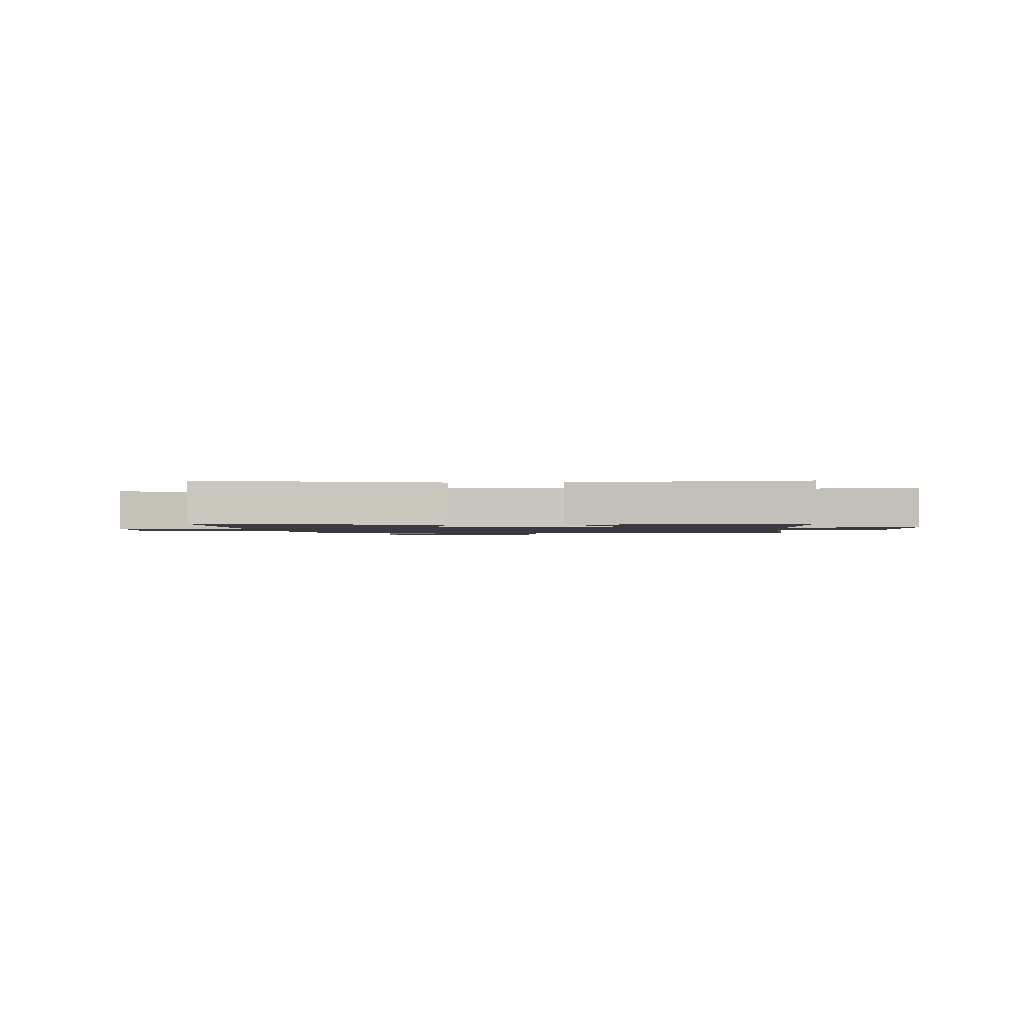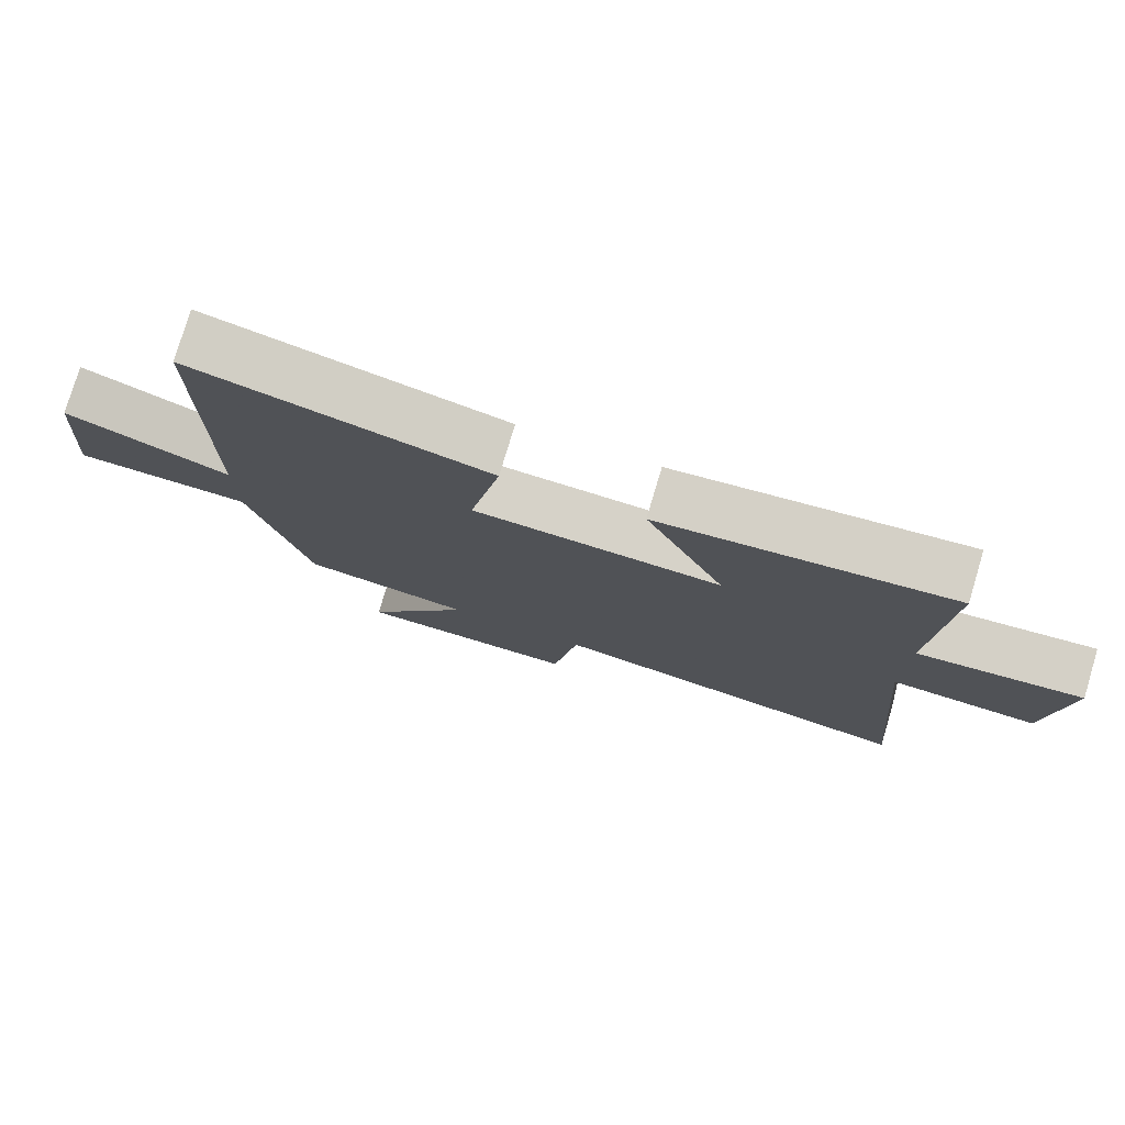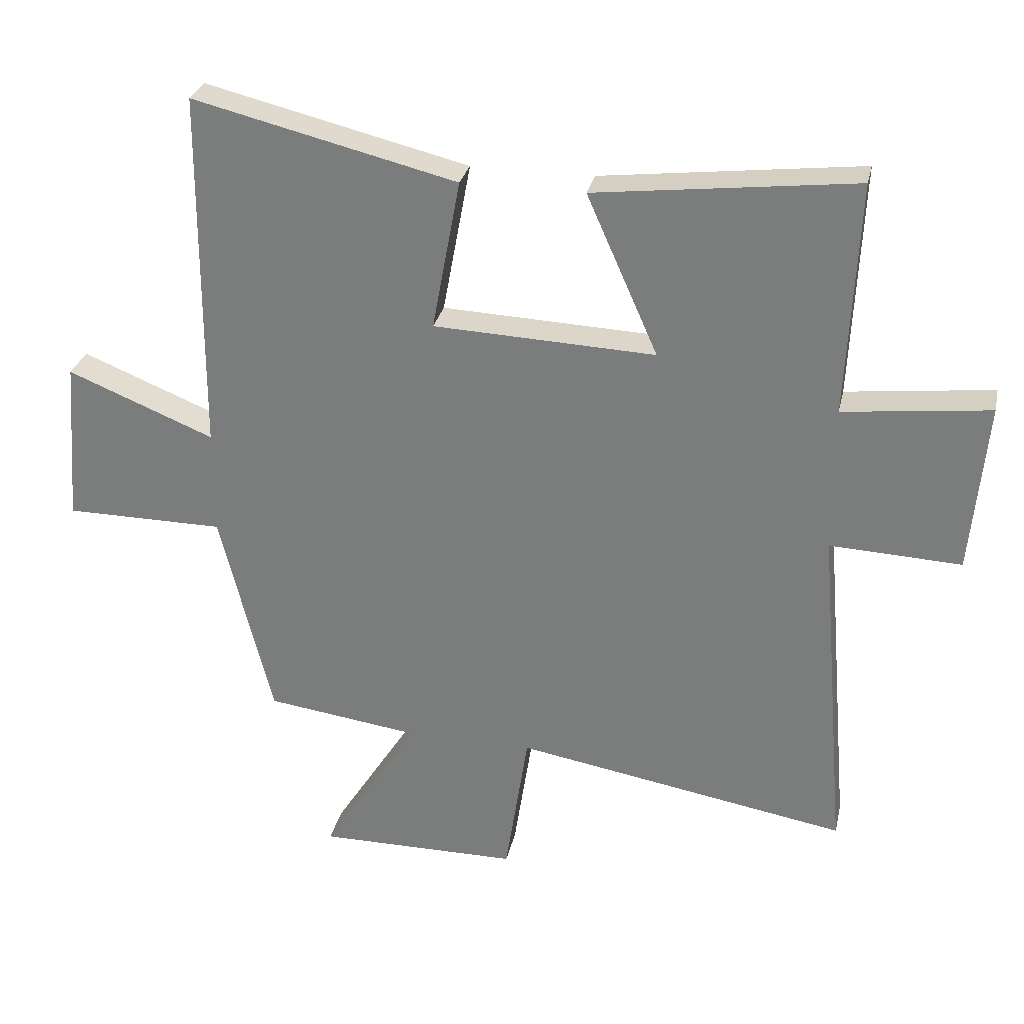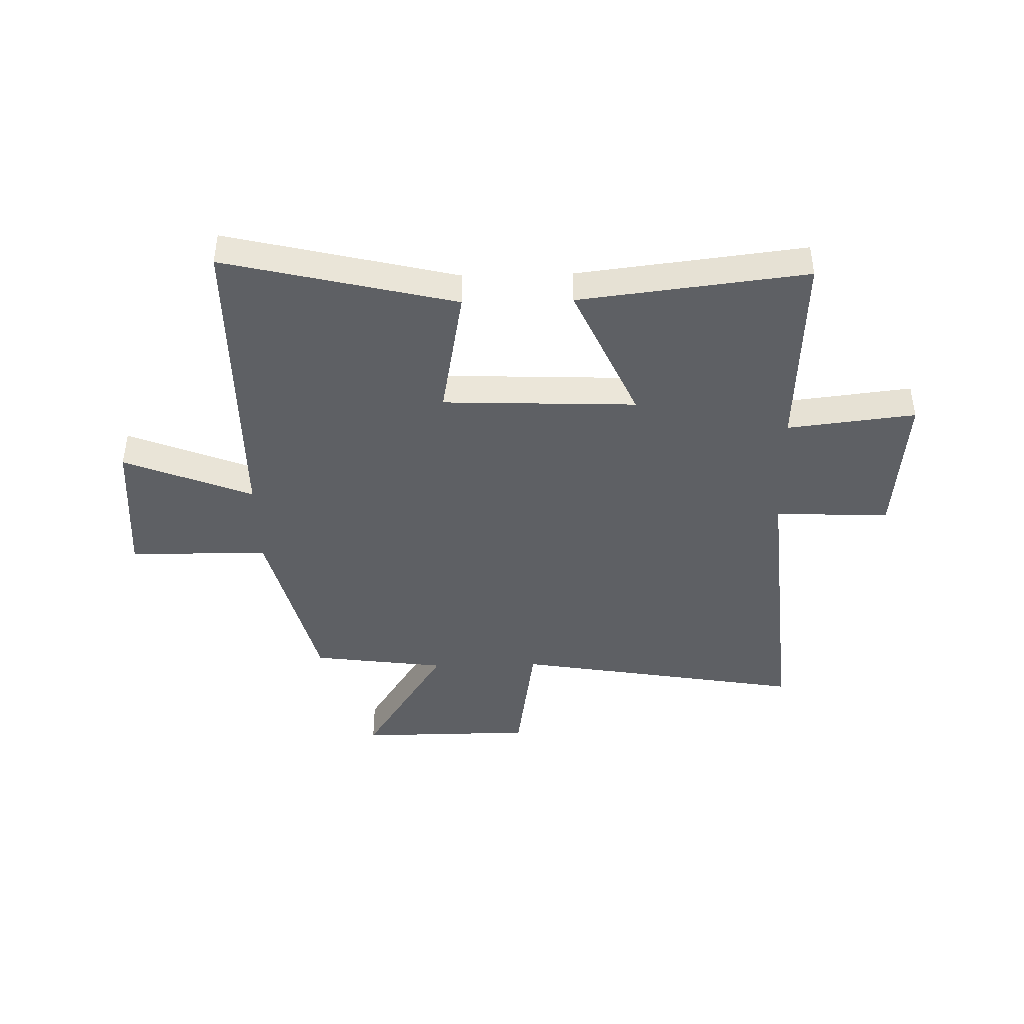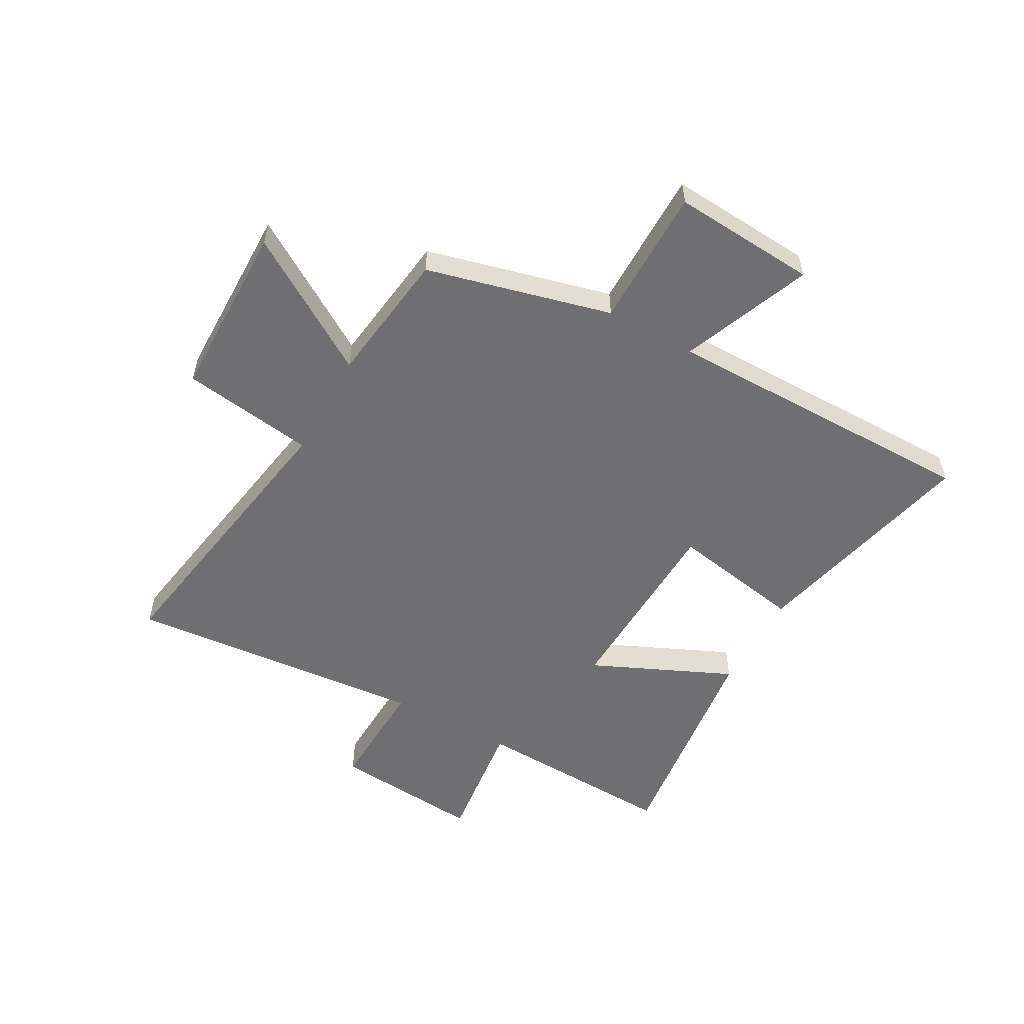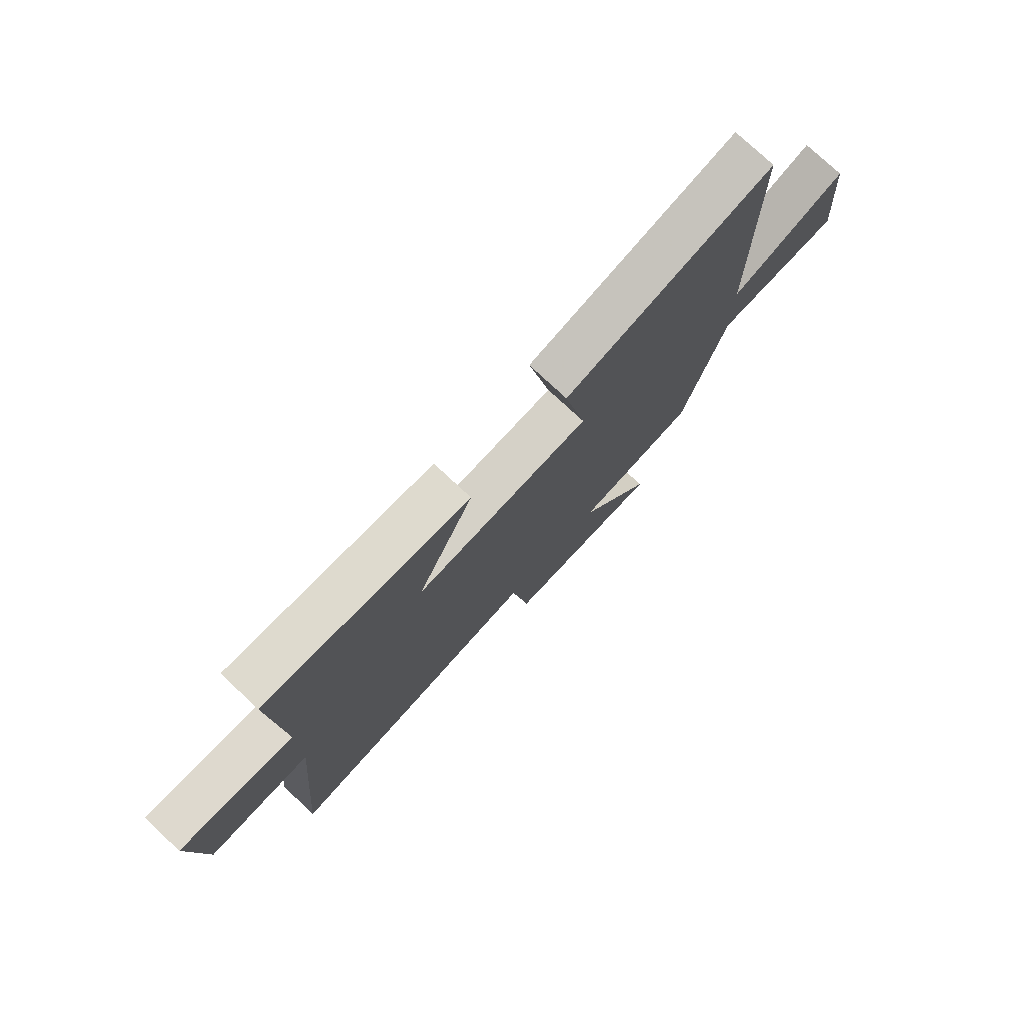
<metadata>
{"format":"obj","ext":"obj","renderer":"f3d","projection":"perspective","resolution":1024,"background":"white","views":[{"elev":-1.4,"azim":3.4,"up":"+Y"},{"elev":77.8,"azim":16.7,"up":"+Z"},{"elev":29.1,"azim":12.3,"up":"+Z"},{"elev":-42.8,"azim":1.4,"up":"+Y"},{"elev":-54.7,"azim":-118.8,"up":"+Y"},{"elev":77.0,"azim":133.0,"up":"+Z"}]}
</metadata>
<code>
v 0.517 0.07 0.549
v 0.5 0.07 0.182
v 0.73 0.07 0.209
v 0.706 0.07 -0.059
v 0.5 0.07 -0.05
v 0.546 0.07 -0.589
v 0.023 0.07 -0.5
v -0.013 0.07 -0.738
v -0.329 0.07 -0.74
v -0.177 0.07 -0.5
v -0.418 0.07 -0.468
v -0.5 0.07 -0.137
v -0.751 0.07 -0.136
v -0.731 0.07 0.122
v -0.5 0.07 0.029
v -0.497 0.07 0.6
v -0.083 0.07 0.5
v -0.127 0.07 0.262
v 0.221 0.07 0.248
v 0.109 0.07 0.5
v 0.517 0 0.549
v 0.5 0 0.182
v 0.73 0 0.209
v 0.706 0 -0.059
v 0.5 0 -0.05
v 0.546 0 -0.589
v 0.023 0 -0.5
v -0.013 0 -0.738
v -0.329 0 -0.74
v -0.177 0 -0.5
v -0.418 0 -0.468
v -0.5 0 -0.137
v -0.751 0 -0.136
v -0.731 0 0.122
v -0.5 0 0.029
v -0.497 0 0.6
v -0.083 0 0.5
v -0.127 0 0.262
v 0.221 0 0.248
v 0.109 0 0.5
f 19 20 1 2
f 18 19 2
f 15 16 17 18
f 15 18 2
f 12 13 14 15
f 15 2 3
f 12 15 3
f 11 12 3
f 10 11 3
f 7 8 9 10
f 7 10 3
f 5 6 7
f 5 7 3
f 3 4 5
f 22 21 40 39
f 22 39 38
f 38 37 36 35
f 22 38 35
f 35 34 33 32
f 23 22 35
f 23 35 32
f 23 32 31
f 23 31 30
f 30 29 28 27
f 23 30 27
f 27 26 25
f 23 27 25
f 25 24 23
f 1 21 22 2
f 2 22 23 3
f 3 23 24 4
f 4 24 25 5
f 5 25 26 6
f 6 26 27 7
f 7 27 28 8
f 8 28 29 9
f 9 29 30 10
f 10 30 31 11
f 11 31 32 12
f 12 32 33 13
f 13 33 34 14
f 14 34 35 15
f 15 35 36 16
f 16 36 37 17
f 17 37 38 18
f 18 38 39 19
f 19 39 40 20
f 20 40 21 1

</code>
